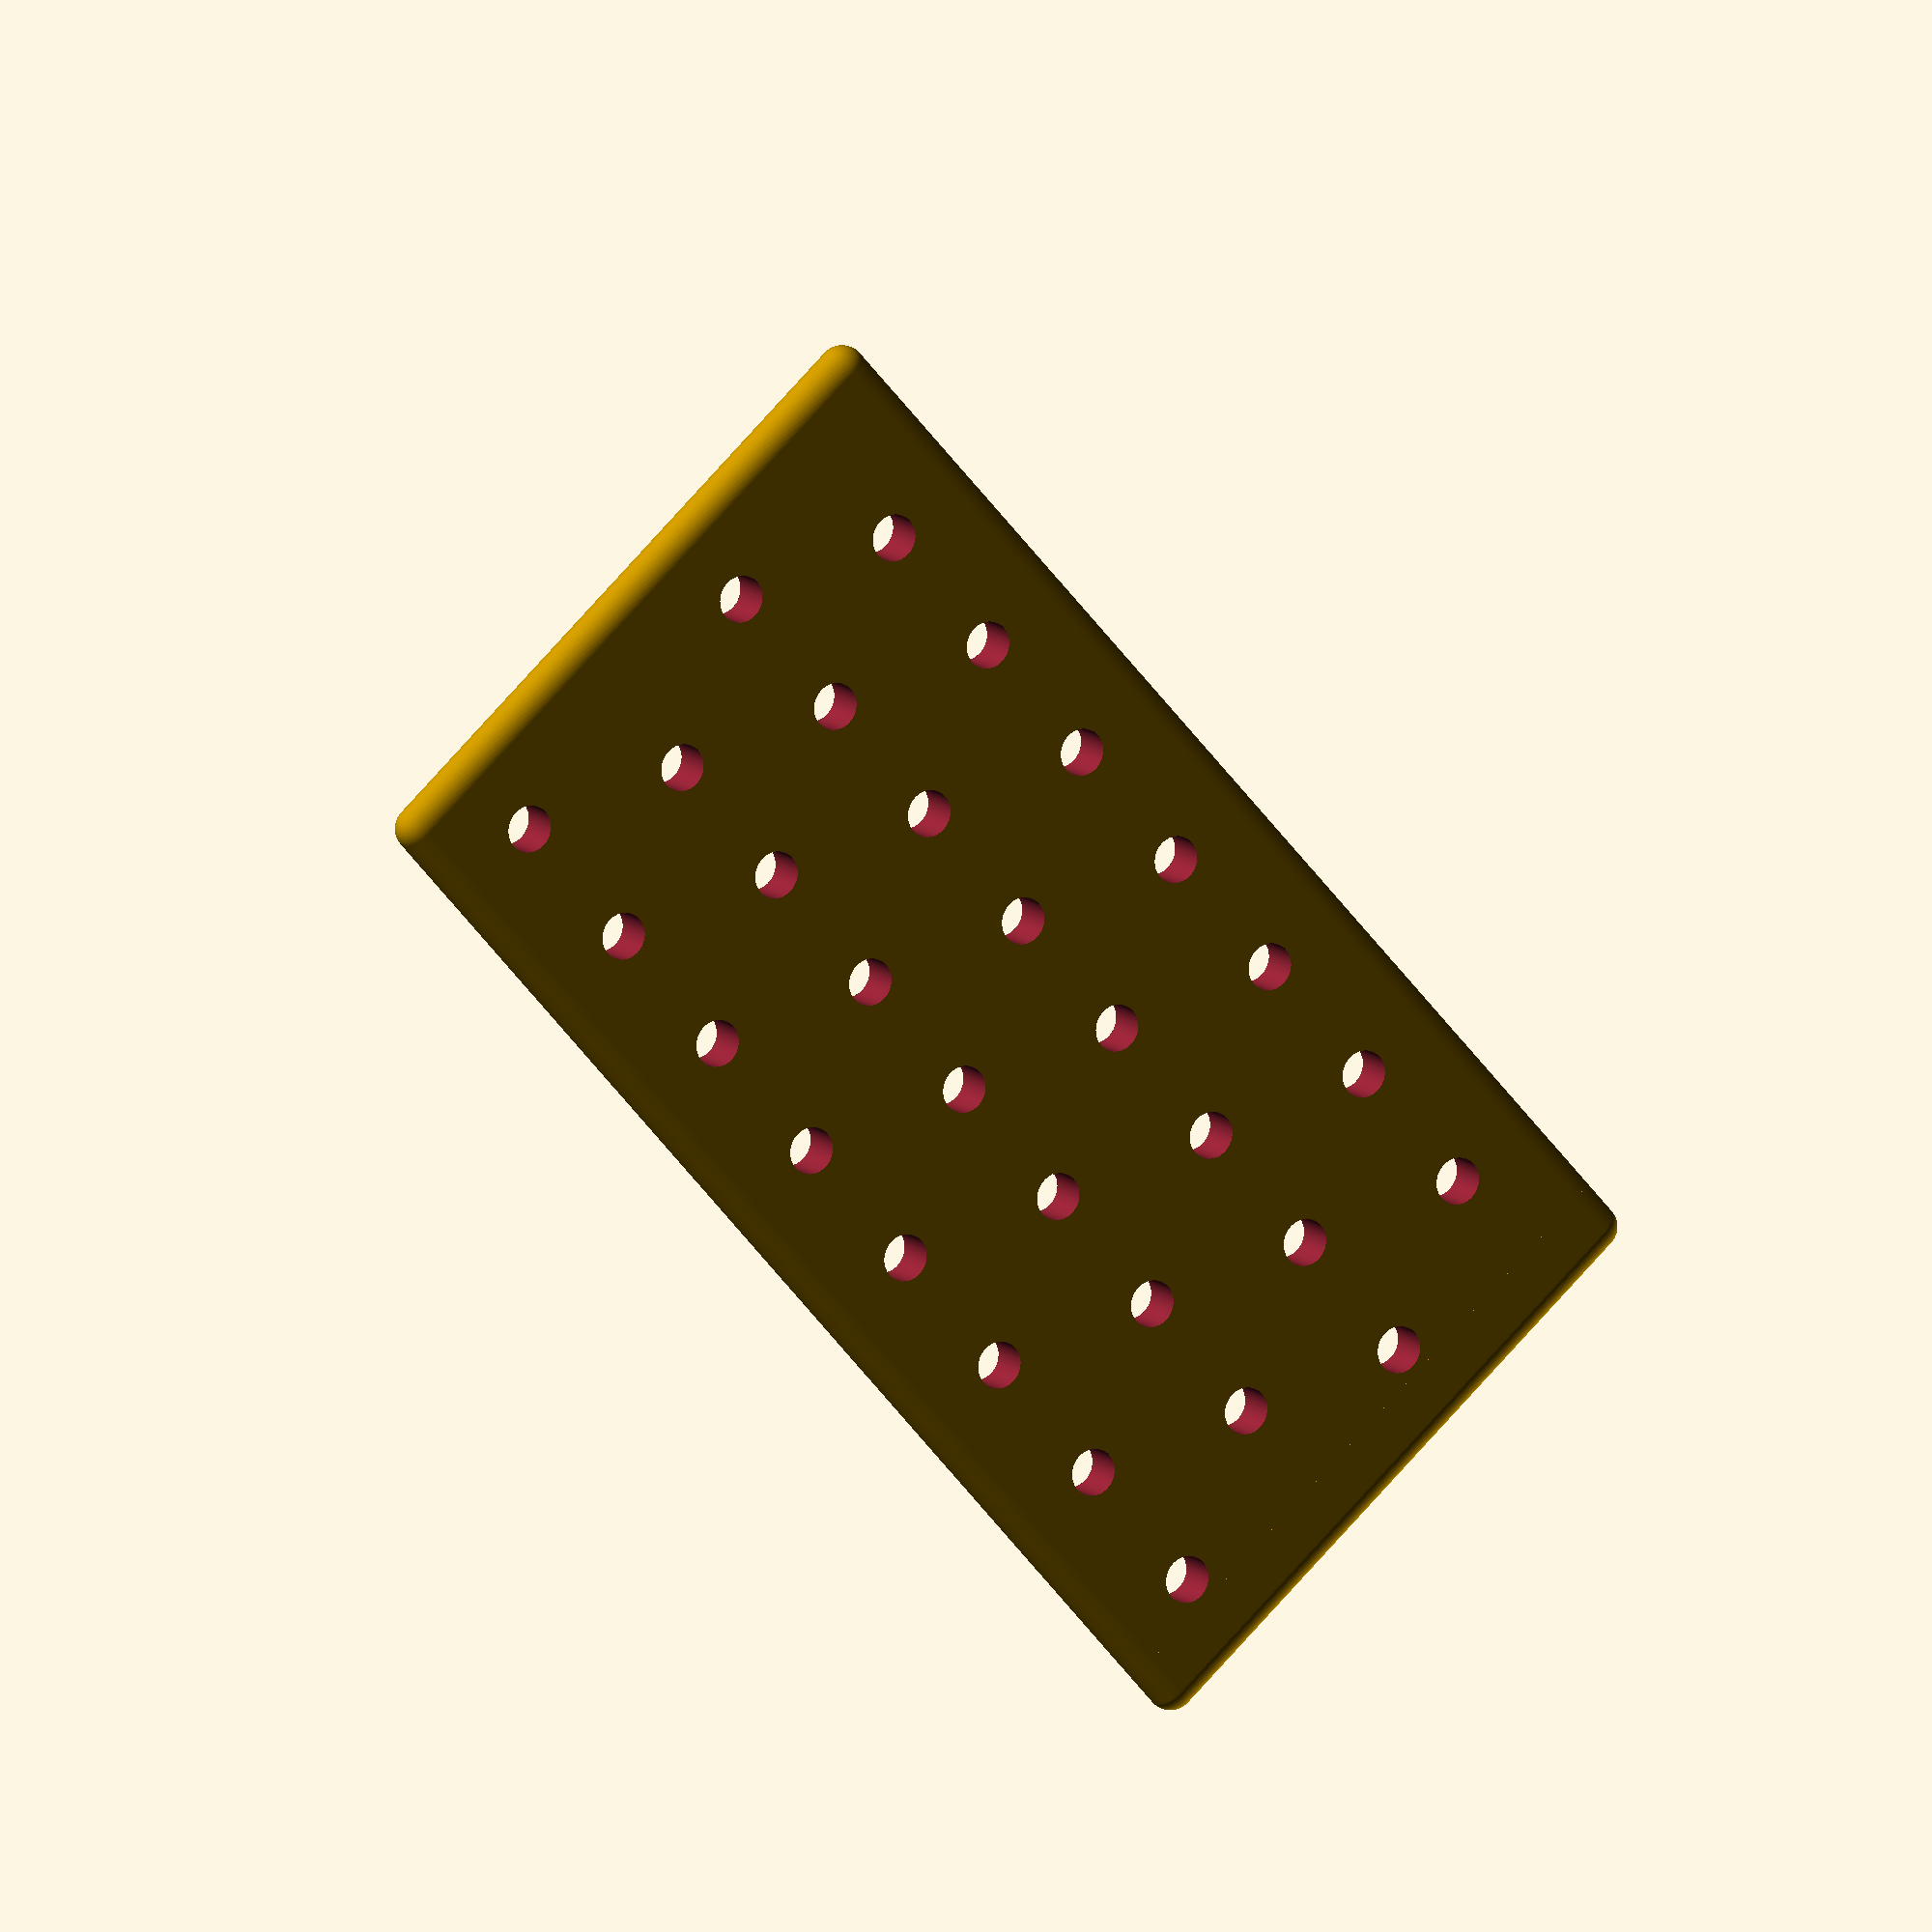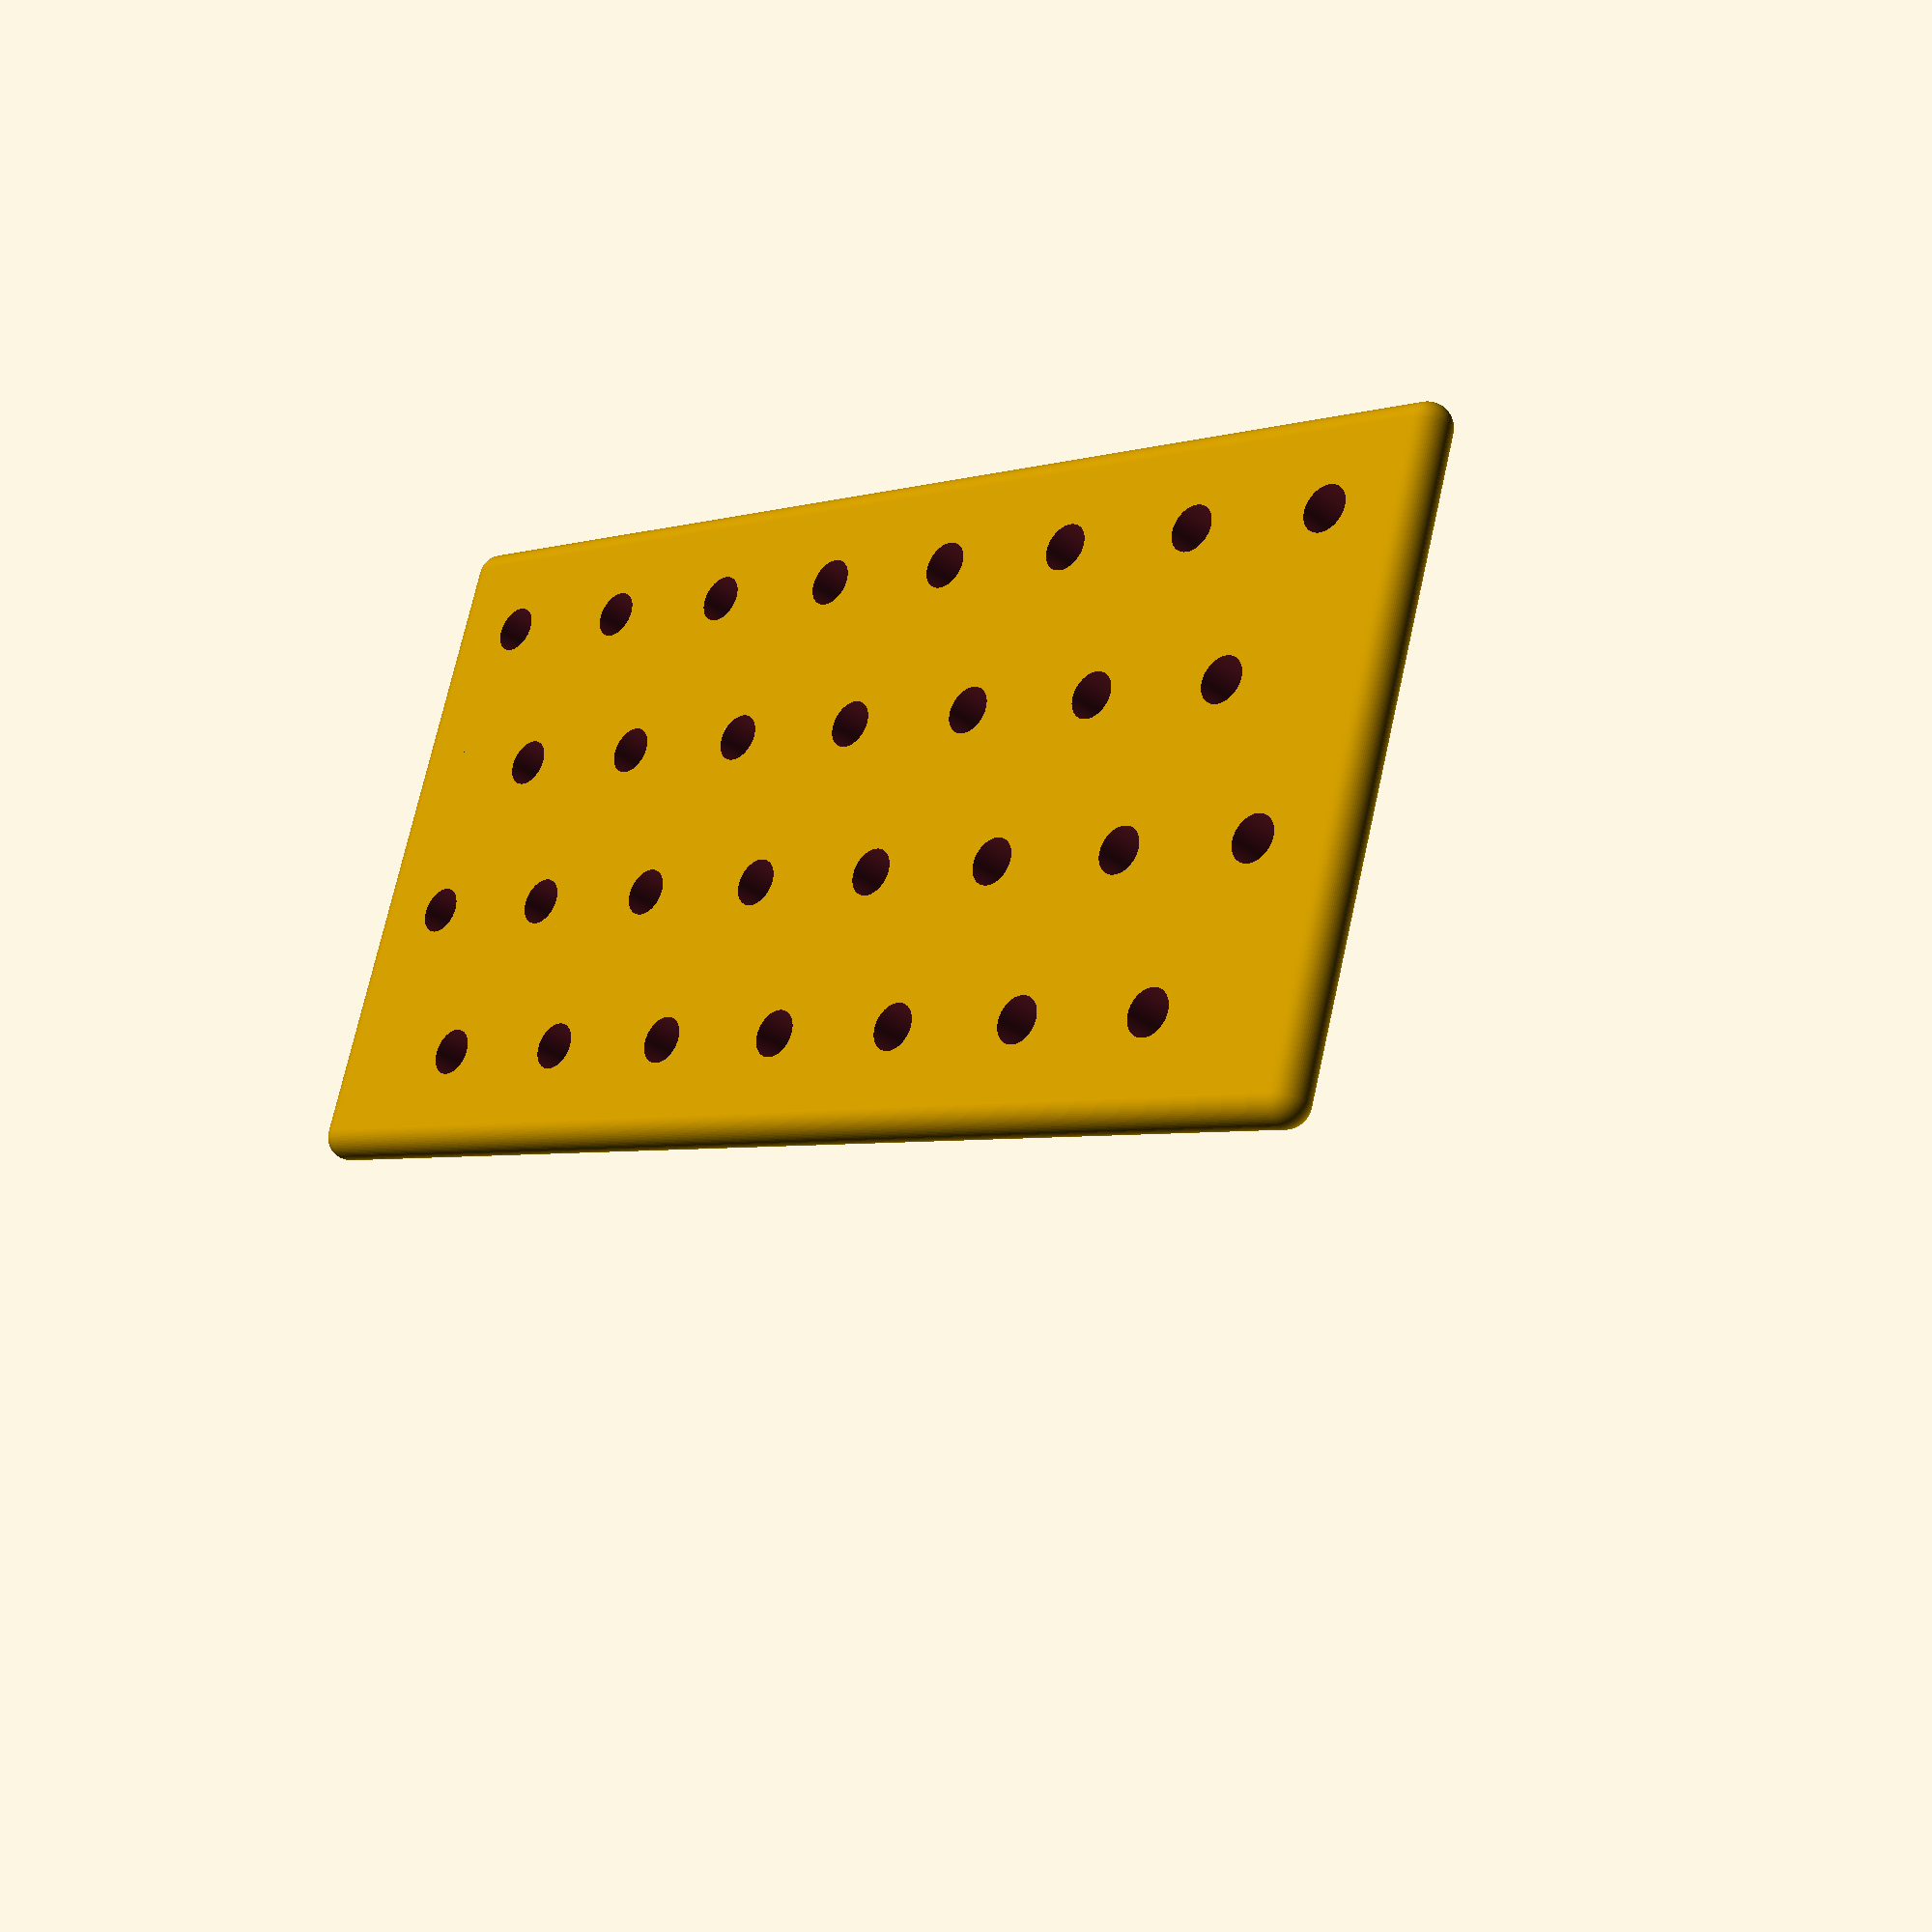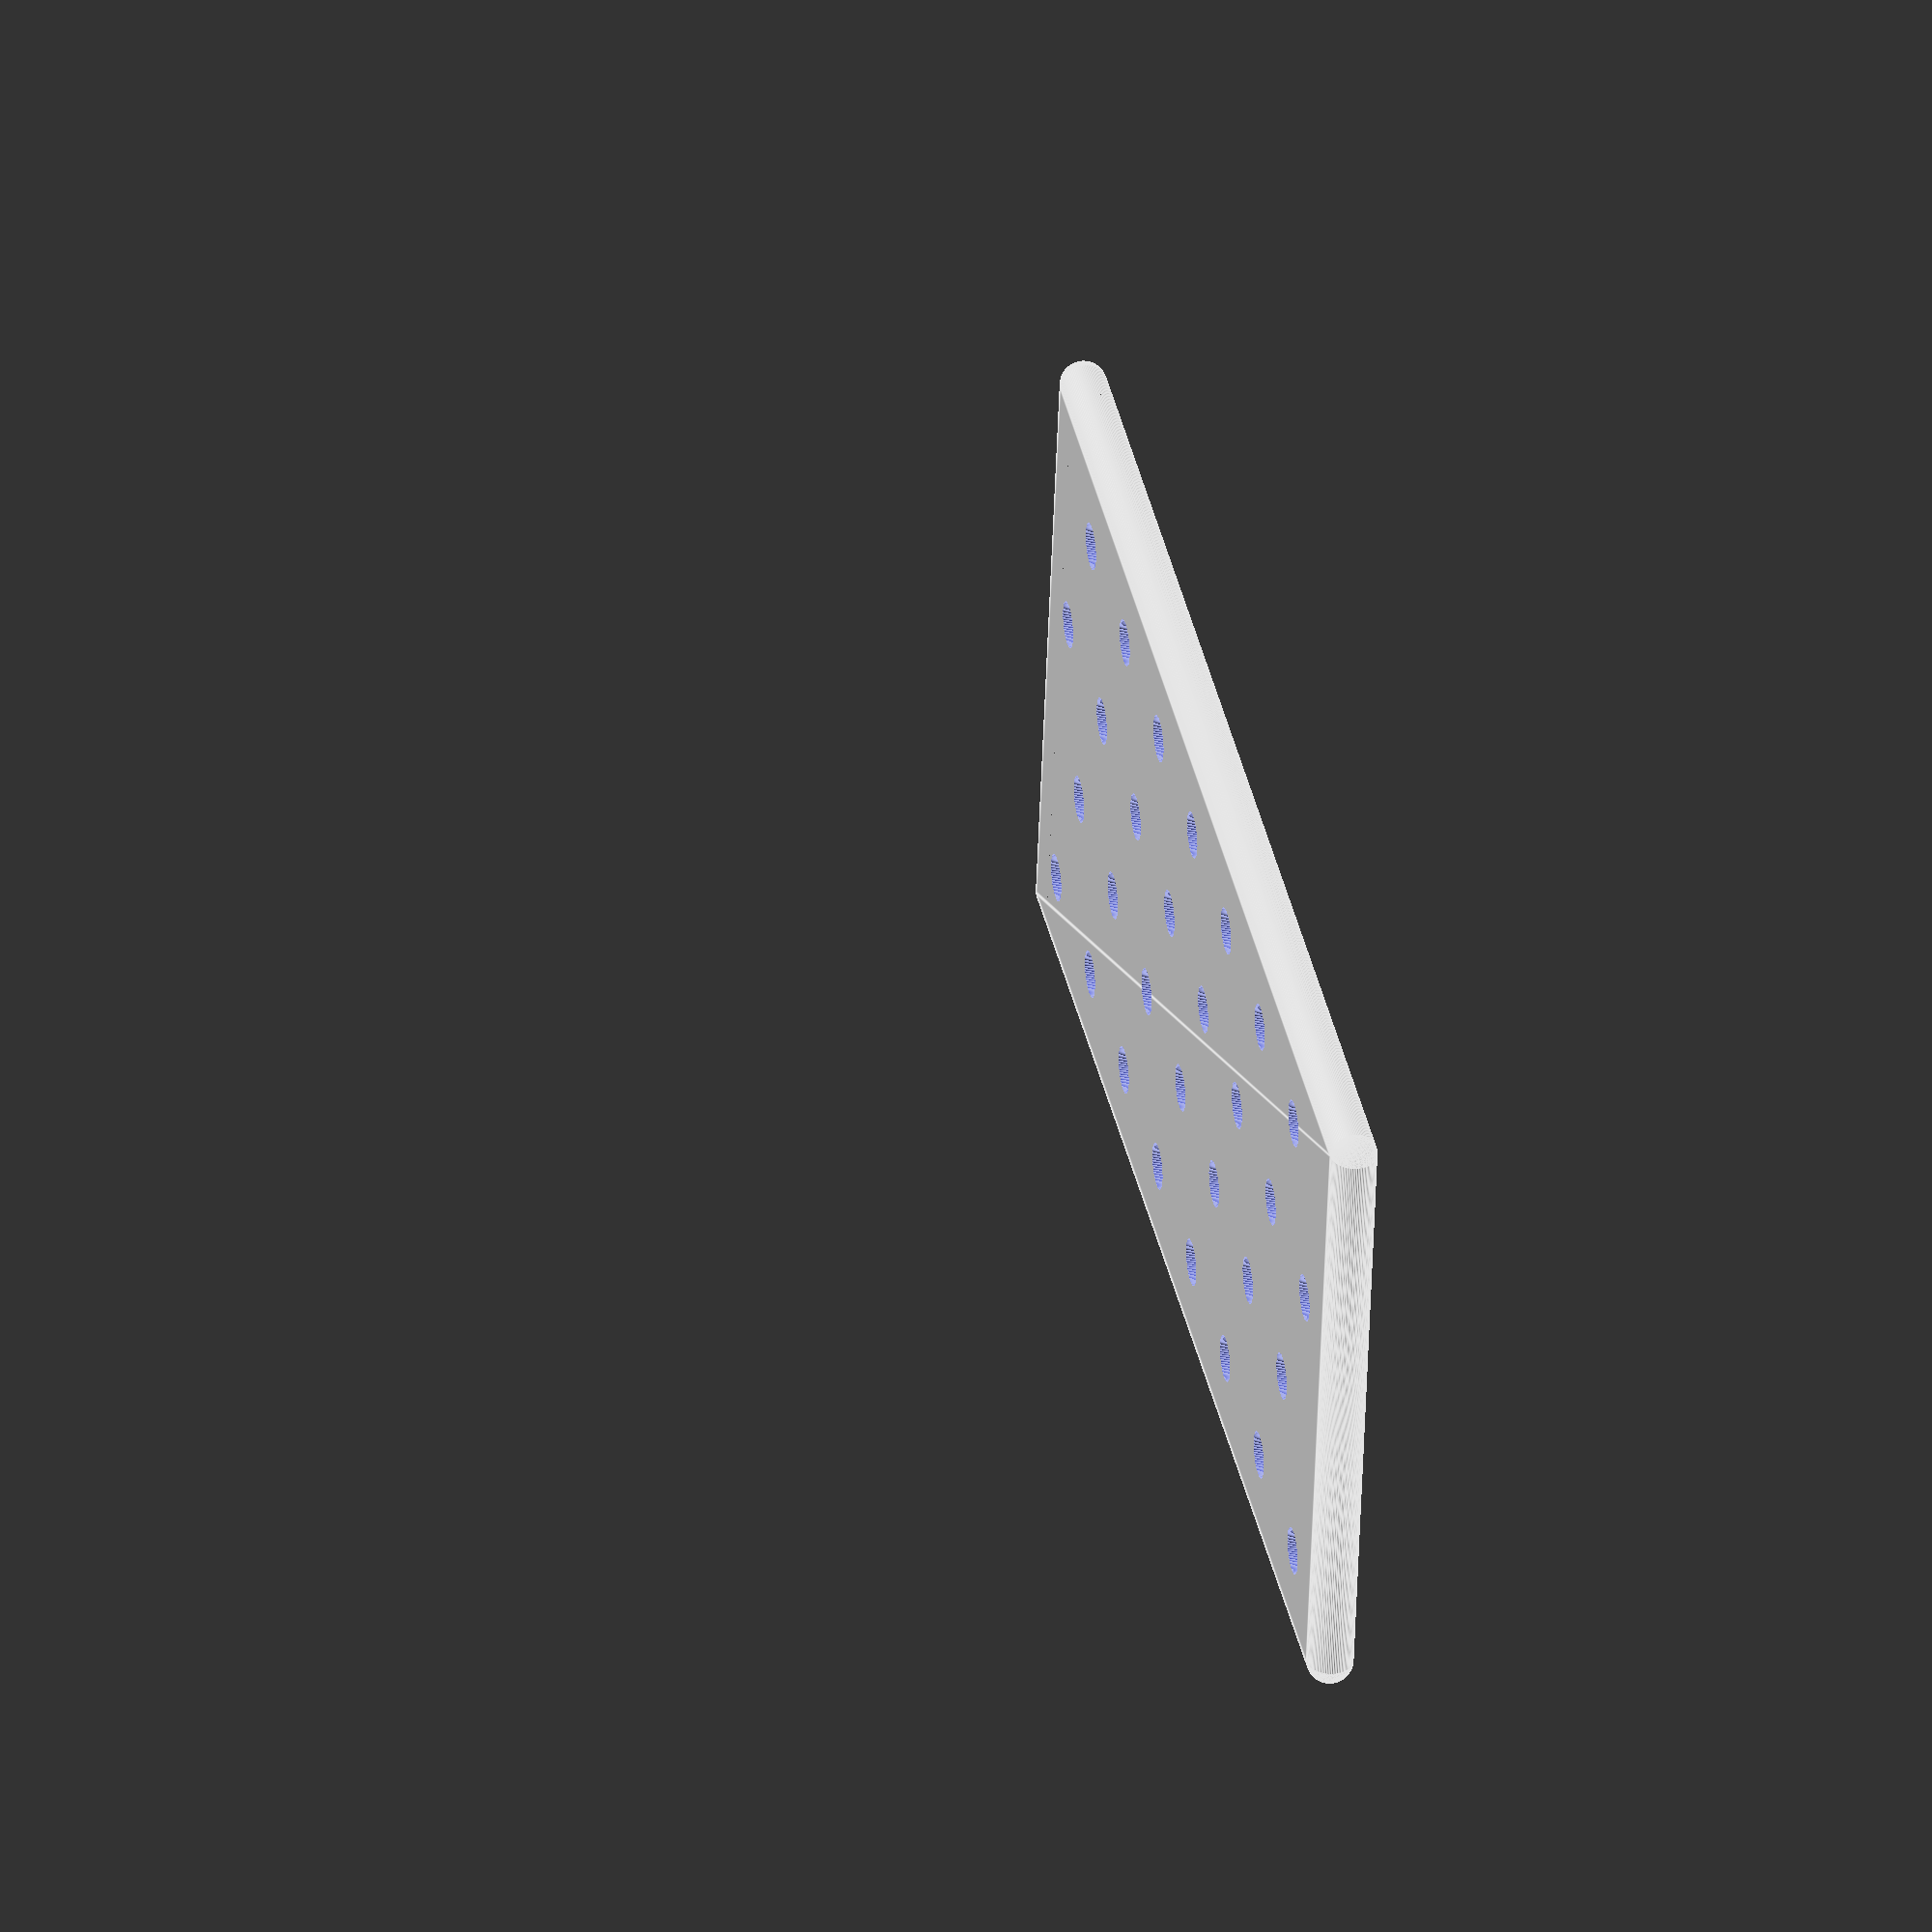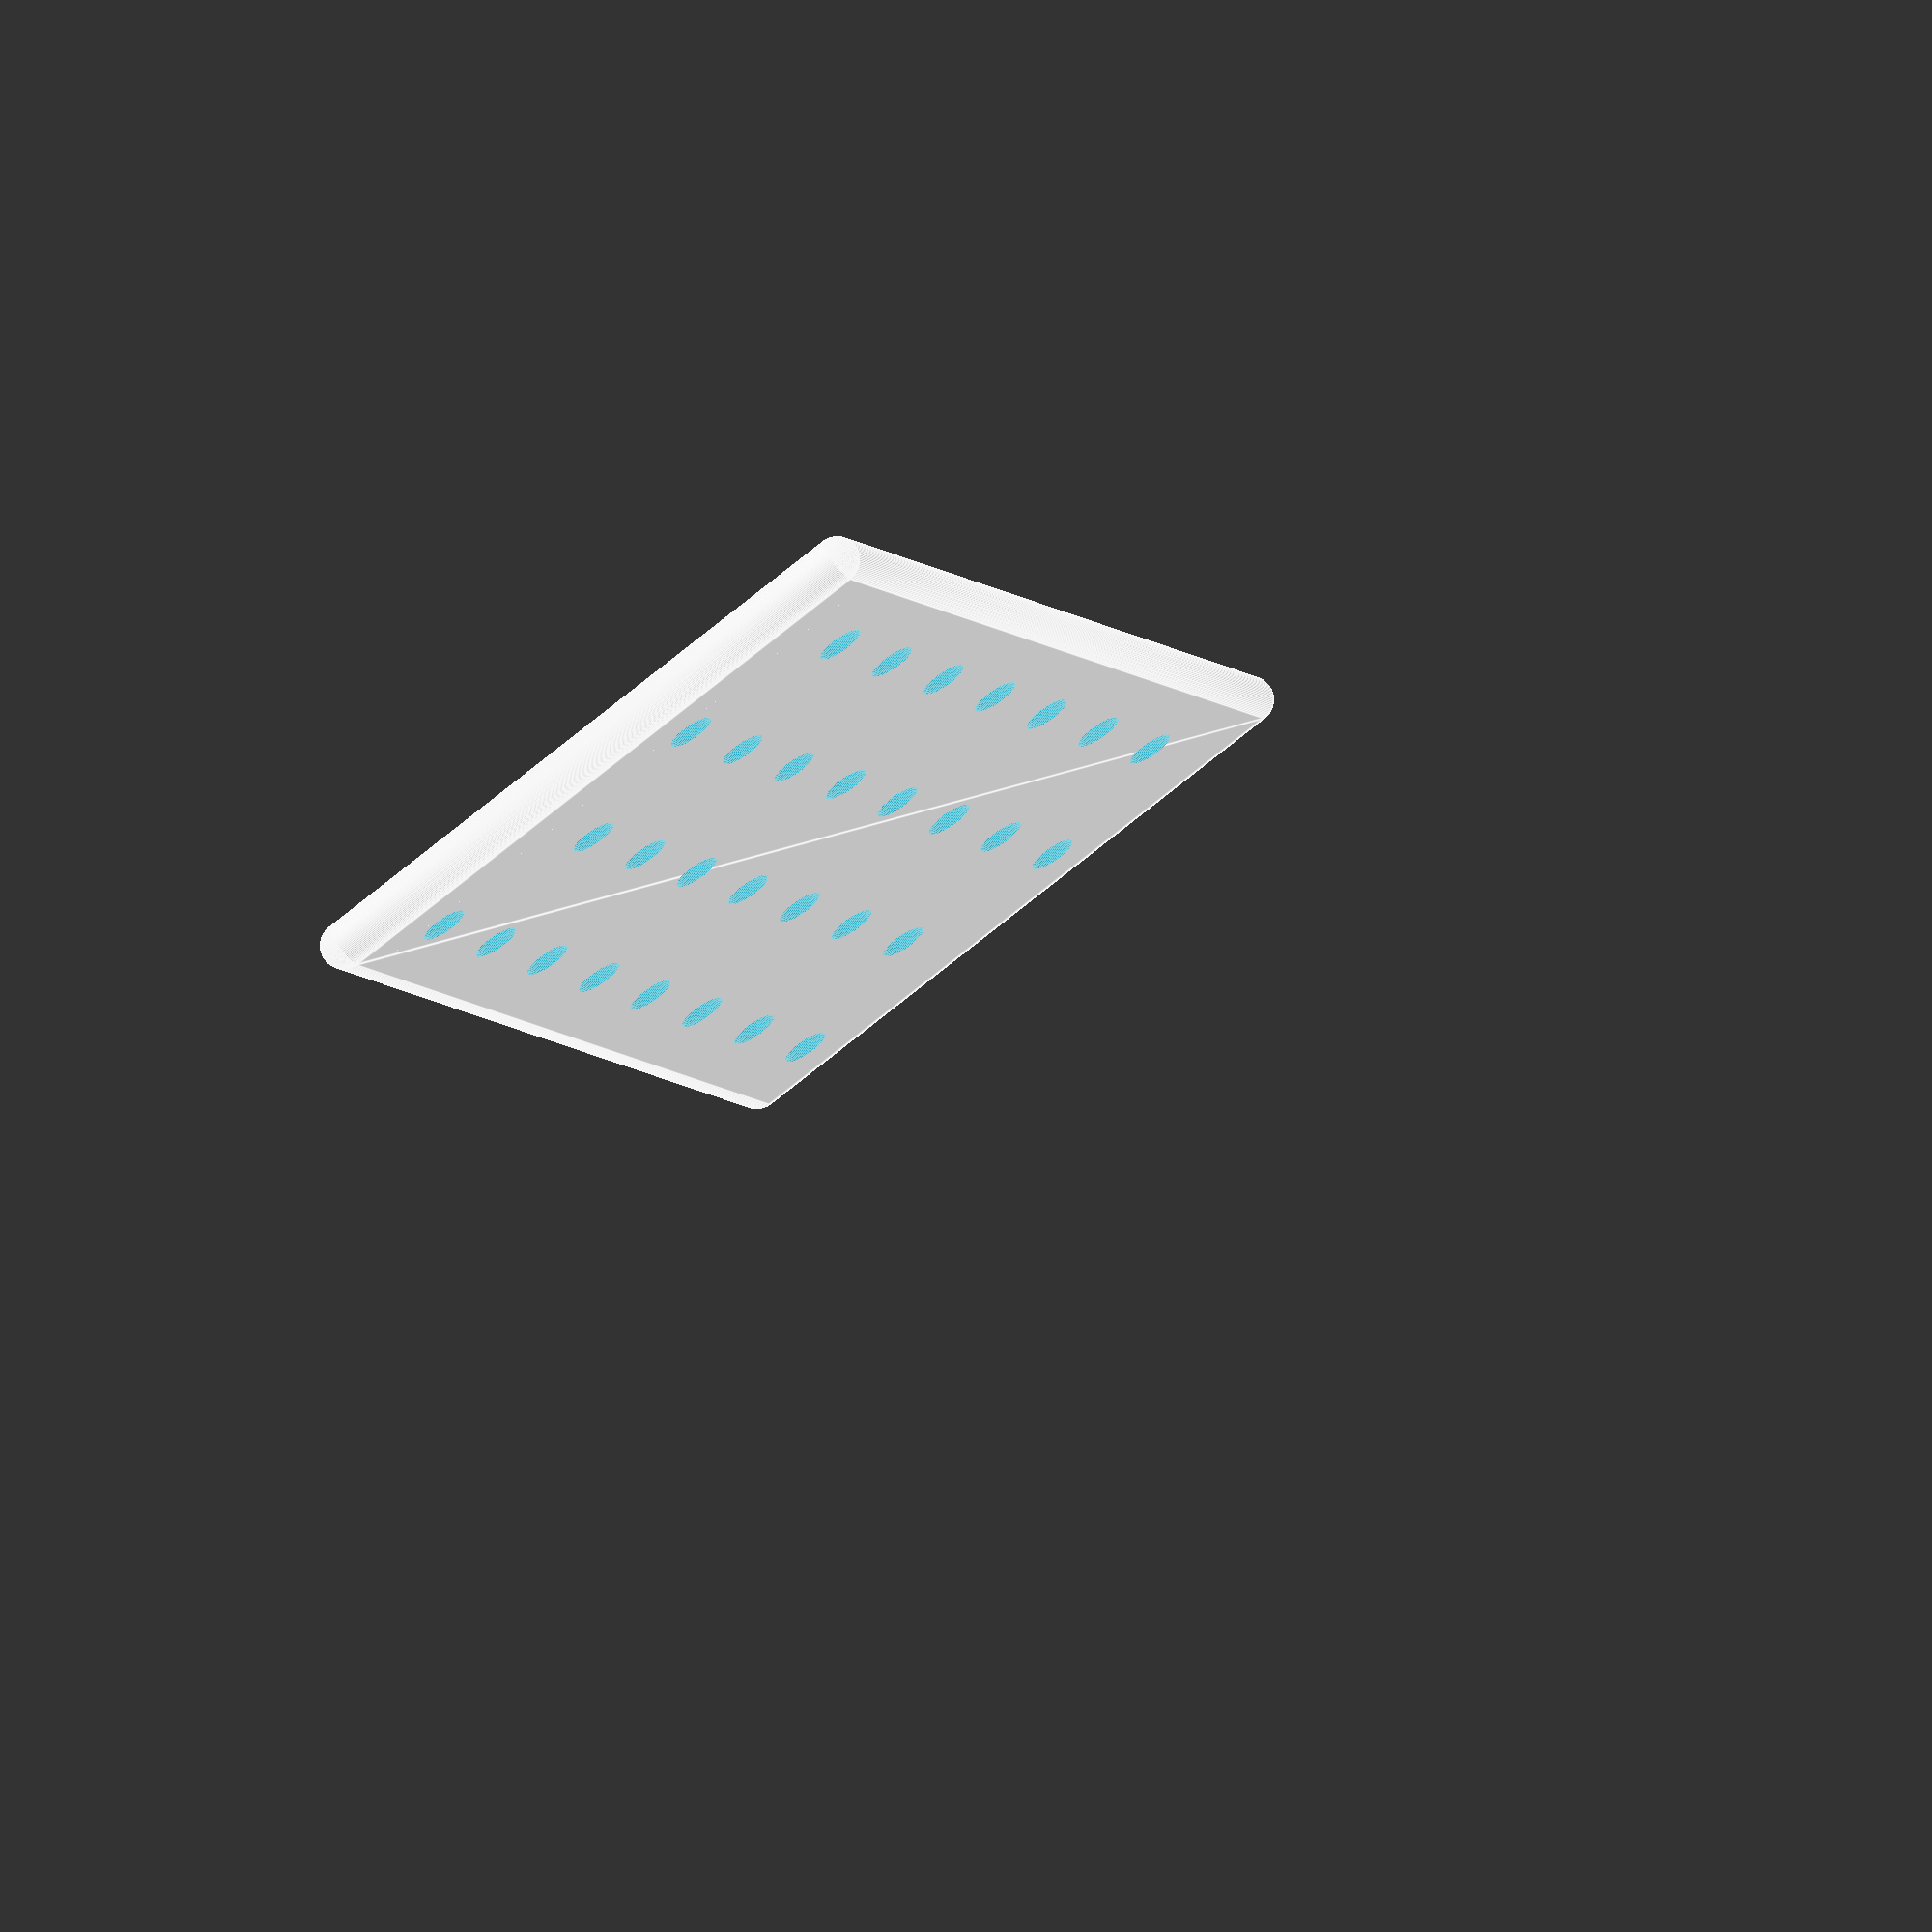
<openscad>

radius = 1.5;
dist = 10;
hight = 10;

$fn = 90;

module holes() {
    for (i = [1:4])
    {
        translate([(i%2)*dist/2, i*dist, 0])
        {
            for (j = [1:8]) 
            {
                translate([ dist*j, 0, 0 ])
                   cylinder(r = radius, h = 50);
            }
    
        }
    }
    
    //*/
    
  /*  
    color([1,0,0]) 
    for (j = [1:4]) 
    {
        translate([0.5*dist, (j-0.5)*dist*2, 0 ])
          cylinder(r = radius, h = 50);
    }
    //*/
}

h2 = 3;
w = 40;
l = 80;
rad = 1.5;

difference() 
{
    hull() {
    sphere(r=rad);
    translate([0,w,0])
       sphere(r=rad);
    translate([l,w,0])
       sphere(r=rad);
    translate([l,0,0])
       sphere(r=rad);
    }
    
    difference() {
        translate([-10,-5,-7])
            rotate([0,0,0])
               holes();
            translate([-7,0,-15])
           cube([10,50,60]);
    }
}
//*/
//cube([38,68,1]);
</openscad>
<views>
elev=168.5 azim=131.6 roll=27.6 proj=o view=solid
elev=208.6 azim=343.0 roll=318.2 proj=p view=wireframe
elev=152.2 azim=190.0 roll=102.4 proj=o view=edges
elev=289.5 azim=67.3 roll=326.9 proj=o view=edges
</views>
